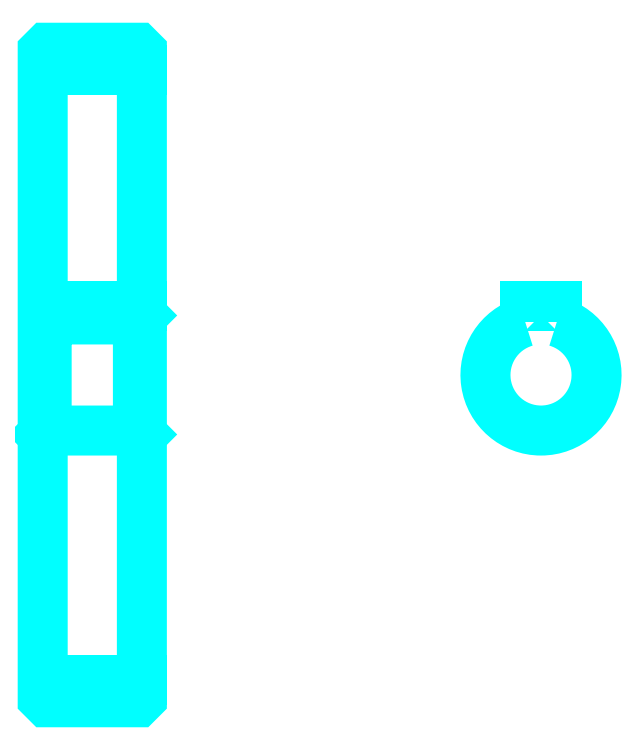
<metadata>
{"format":"dxf","ext":"dxf","renderer":"ezdxf+matplotlib","layout":"modelspace","background":"white","min_lineweight":24,"dpi":150}
</metadata>
<code>
0
SECTION
2
ENTITIES
0
LINE
8
0
10
163.9
20
222.2
30
0
11
188.9
21
222.2
31
0
0
LINE
8
0
10
163.9
20
68.43
30
0
11
188.9
21
68.43
31
0
0
LINE
8
0
10
188.9
20
160.3
30
0
11
187.9
21
159.3
31
0
0
LINE
8
0
10
188.9
20
130.3
30
0
11
187.9
21
131.3
31
0
0
LINE
8
0
10
163.9
20
130.3
30
0
11
164.9
21
131.3
31
0
0
POLYLINE
8
0
66
1
10
0
20
0
30
0
70
2
0
VERTEX
8
0
10
163.9
20
130.3
30
0
70
0
0
VERTEX
8
0
10
163.9
20
63.8
30
0
70
0
0
VERTEX
8
0
10
164.9
20
62.8
30
0
70
0
0
VERTEX
8
0
10
187.9
20
62.8
30
0
70
0
0
VERTEX
8
0
10
188.9
20
63.8
30
0
70
0
0
VERTEX
8
0
10
188.9
20
226.8
30
0
70
0
0
VERTEX
8
0
10
187.9
20
227.8
30
0
70
0
0
VERTEX
8
0
10
164.9
20
227.8
30
0
70
0
0
VERTEX
8
0
10
163.9
20
226.8
30
0
70
0
0
VERTEX
8
0
10
163.9
20
130.3
30
0
70
0
0
SEQEND
8
0
0
POLYLINE
8
0
66
1
10
0
20
0
30
0
70
2
0
VERTEX
8
0
10
163.9
20
160.3
30
0
70
0
0
VERTEX
8
0
10
164.9
20
159.3
30
0
70
0
0
VERTEX
8
0
10
164.9
20
131.3
30
0
70
0
0
VERTEX
8
0
10
187.9
20
131.3
30
0
70
0
0
VERTEX
8
0
10
187.9
20
159.3
30
0
70
0
0
VERTEX
8
0
10
164.9
20
159.3
30
0
70
0
0
SEQEND
8
0
0
ARC
8
0
10
289.5
20
145.3
30
0
40
14
50
106.6
51
73.4
0
POLYLINE
8
0
66
1
10
0
20
0
30
0
70
2
0
VERTEX
8
0
10
293.5
20
158.7
30
0
70
0
0
VERTEX
8
0
10
293.5
20
162.6
30
0
70
0
0
VERTEX
8
0
10
285.5
20
162.6
30
0
70
0
0
VERTEX
8
0
10
285.5
20
158.7
30
0
70
0
0
SEQEND
8
0
0
LINE
8
0
10
163.9
20
162.6
30
0
11
188.9
21
162.6
31
0
0
ENDSEC
0
EOF

</code>
